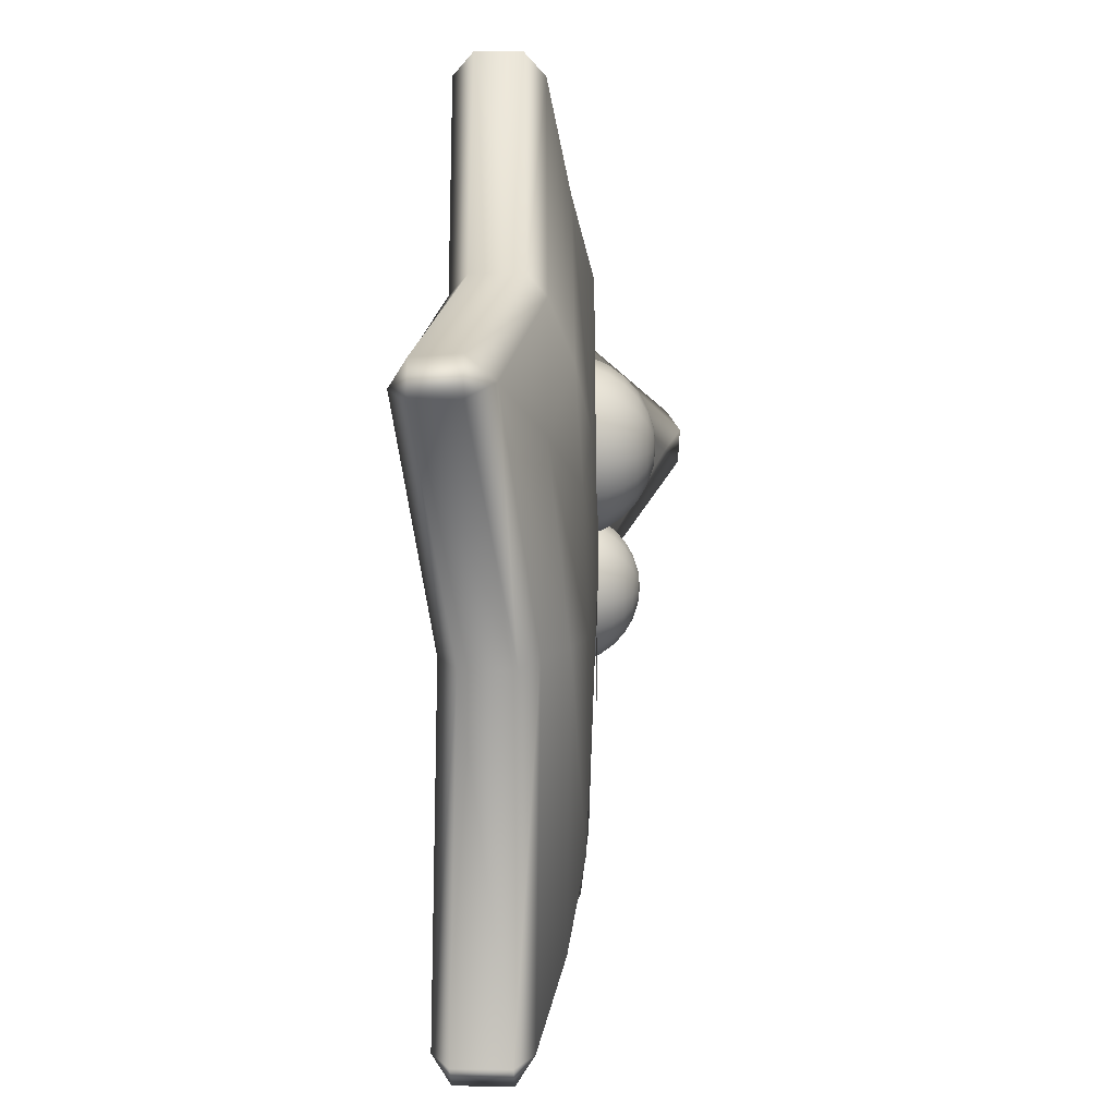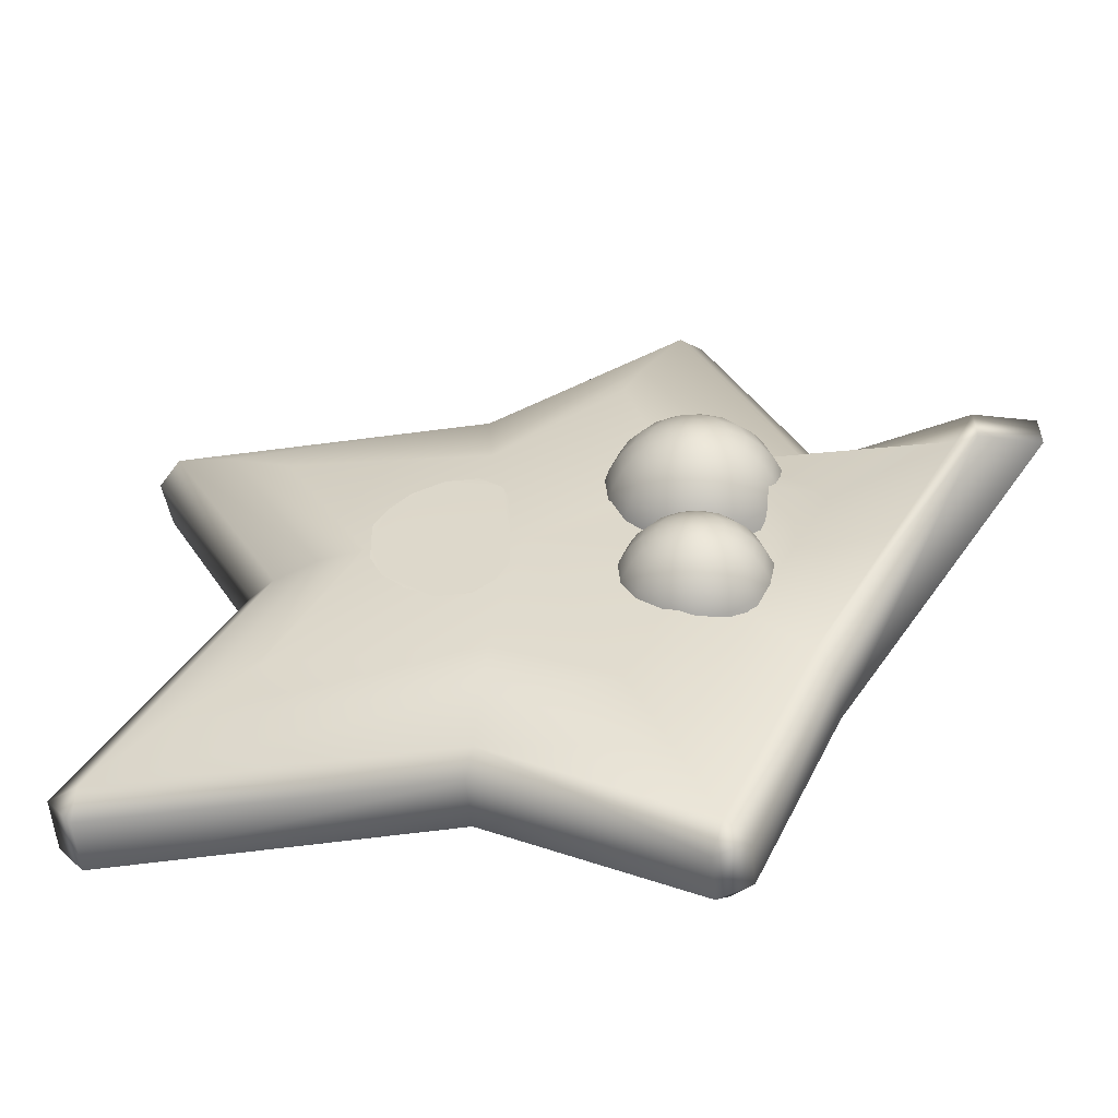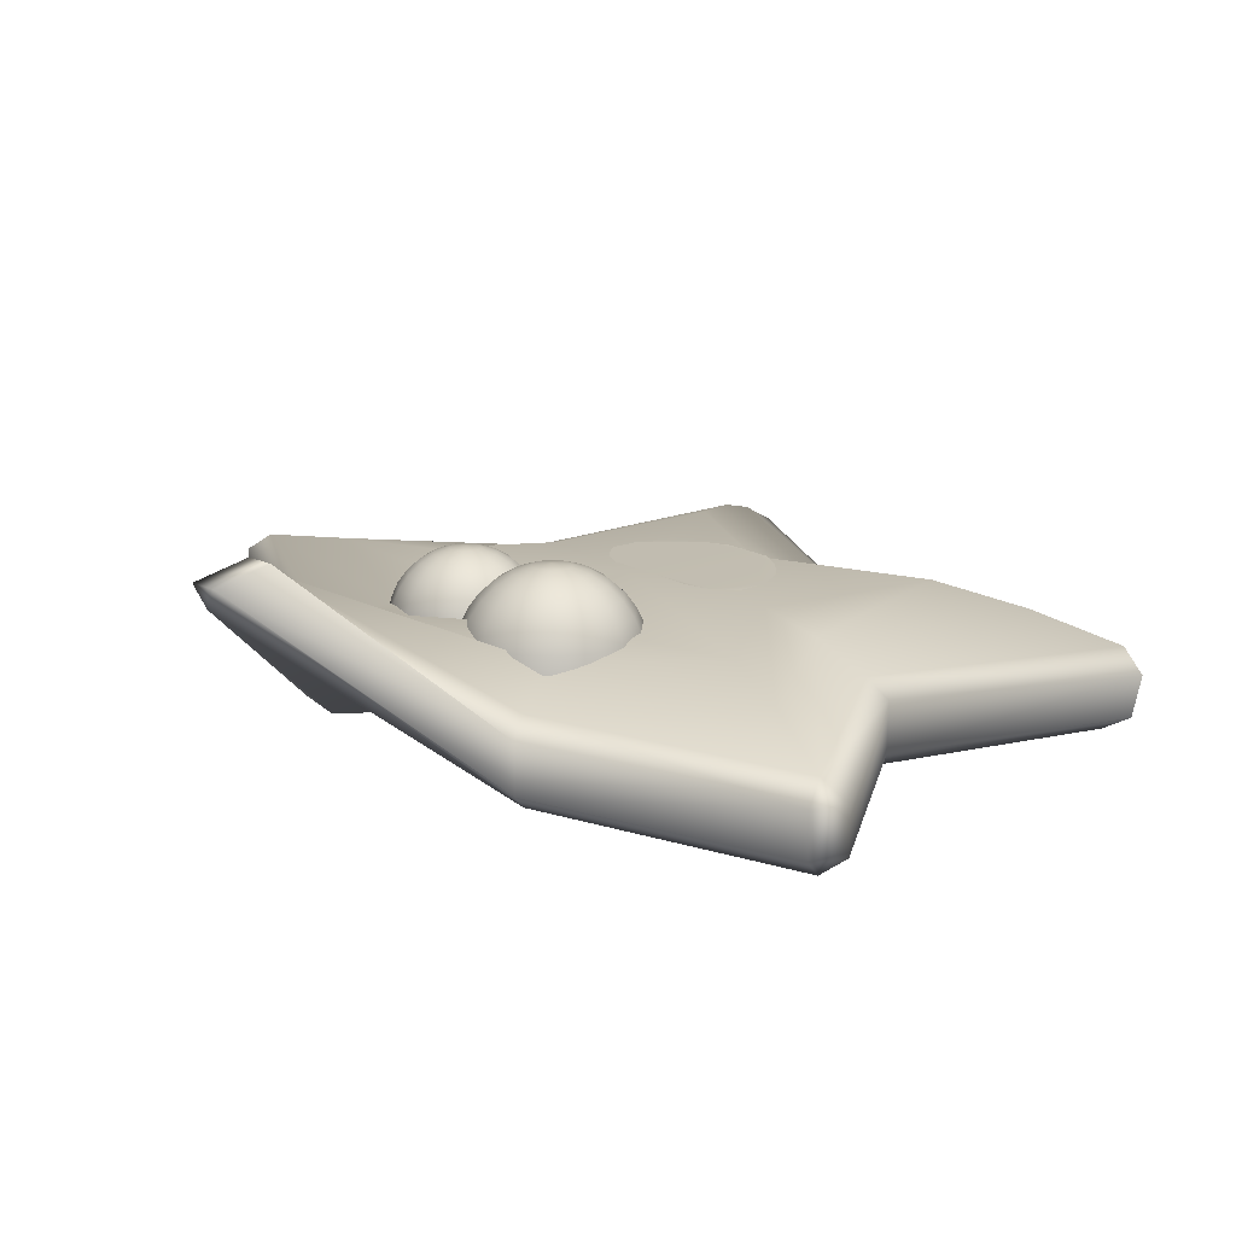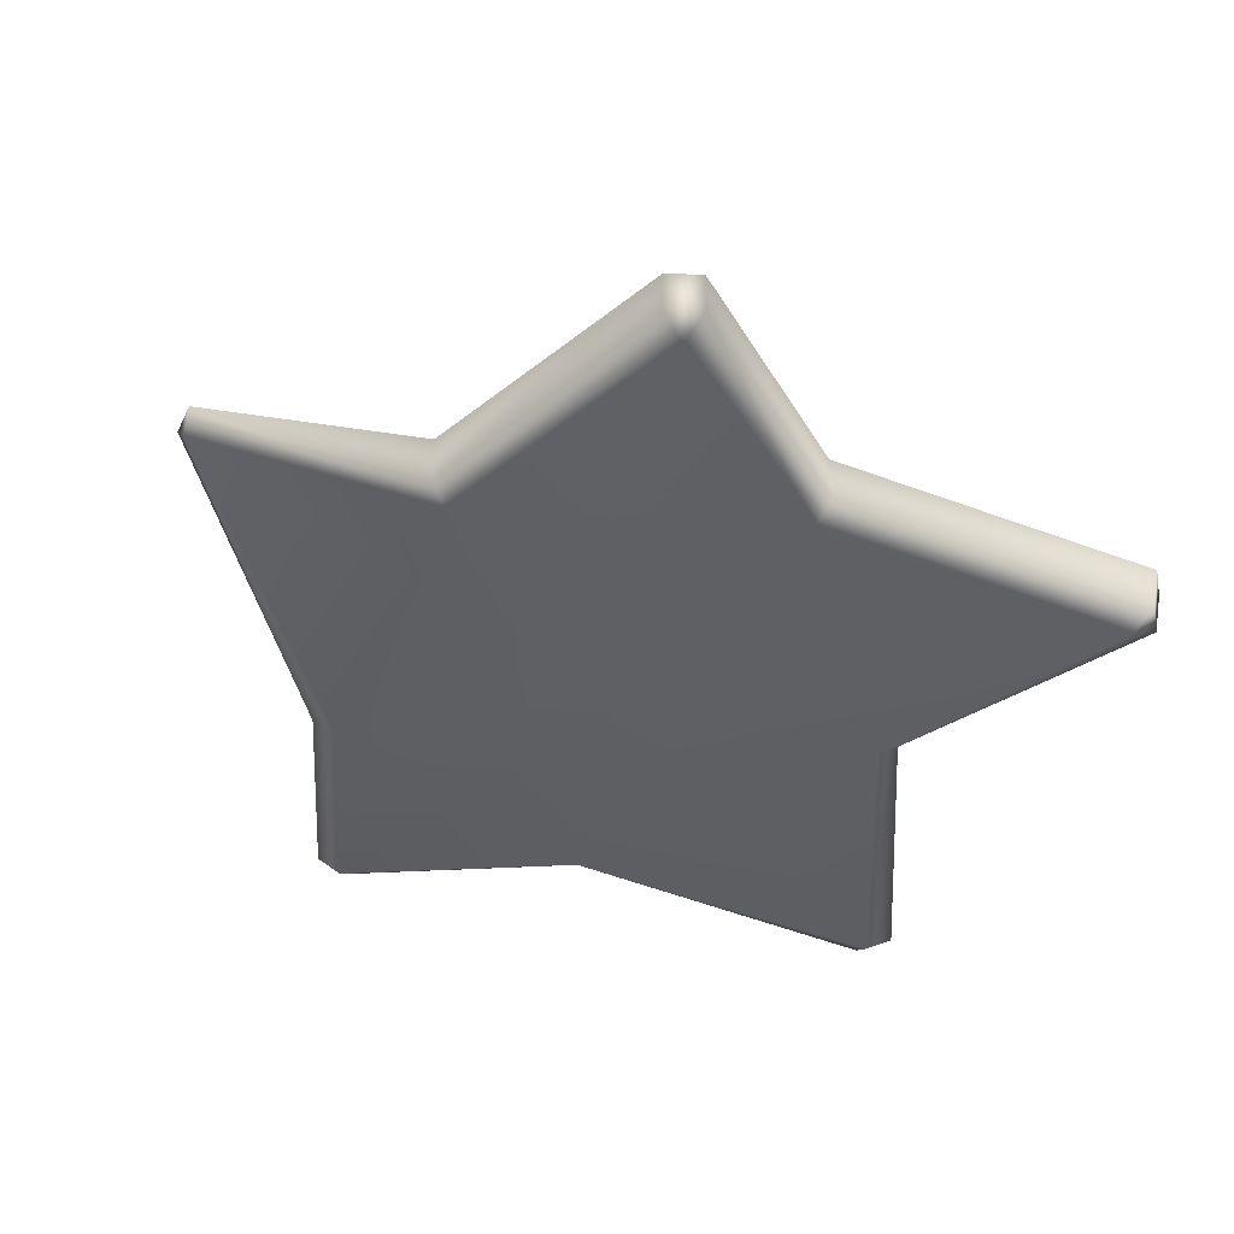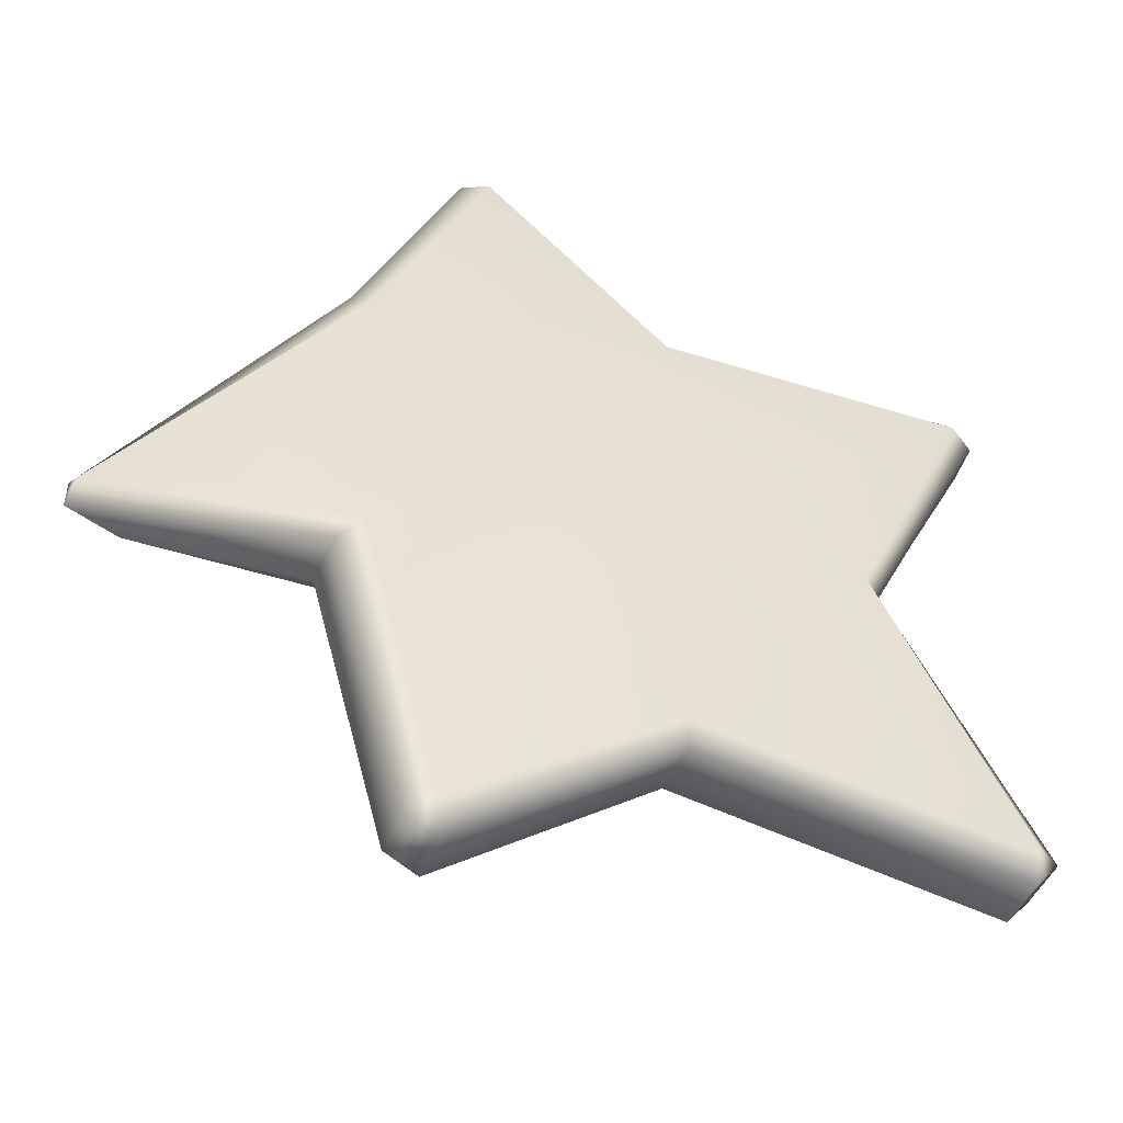
<metadata>
{"format":"obj","ext":"obj","renderer":"f3d","projection":"perspective","resolution":1024,"background":"white","views":[{"elev":20.9,"azim":91.6,"up":"+Z"},{"elev":-56.5,"azim":-174.5,"up":"+Z"},{"elev":16.3,"azim":-38.6,"up":"+Y"},{"elev":-42.3,"azim":-23.7,"up":"+Y"},{"elev":-50.9,"azim":-25.0,"up":"+Z"}]}
</metadata>
<code>
g default
v 0 -0.08183 0
v 0.5333 -0.04797 0.03983
v 0.4878 -0.08174 0.03922
v 0.8138 -0.04956 -0.5096
v 0.7575 -0.08182 -0.5173
v 0.7664 -0.04956 -0.5696
v 0.1318 -0.04841 -0.5328
v 0.1159 -0.08219 -0.4902
v -0.2519 0.02075 -0.8361
v -0.2741 -0.01933 -0.7847
v -0.314 0.02075 -0.8073
v -0.4834 -0.04796 -0.3236
v -0.449 -0.08174 -0.2958
v -0.8607 0.2926 -0.04978
v -0.8547 0.2537 -0.01428
v -0.8599 0.2955 0.01724
v -0.5028 -0.04796 0.3434
v -0.4669 -0.08174 0.3189
v -0.308 -0.05716 0.8387
v -0.2661 -0.0958 0.8176
v -0.2459 -0.05716 0.8644
v 0.1255 -0.04796 0.568
v 0.1121 -0.08174 0.5259
v 0.7224 -0.09888 0.6033
v 0.7052 -0.1305 0.5497
v 0.7618 -0.09837 0.5481
v 0.5333 0.04797 0.03983
v 0.4878 0.08174 0.03922
v 0.7664 0.04956 -0.5696
v 0.7575 0.08182 -0.5173
v 0.8138 0.04956 -0.5096
v 0.1318 0.04752 -0.5328
v 0.1159 0.0813 -0.4902
v -0.314 0.1042 -0.8073
v -0.2741 0.1322 -0.7847
v -0.2519 0.1042 -0.8361
v -0.4834 0.04796 -0.3236
v -0.449 0.08174 -0.2958
v -0.7506 0.32 0.01485
v -0.718 0.2895 -0.01777
v -0.7514 0.3171 -0.05217
v -0.5028 0.04796 0.3434
v -0.4669 0.08174 0.3189
v -0.2459 0.02919 0.8644
v -0.2661 0.06783 0.8176
v -0.308 0.02919 0.8387
v 0.1255 0.04796 0.568
v 0.1121 0.08174 0.5259
v 0.7747 -0.0165 0.558
v 0.7305 0.02997 0.5692
v 0.7353 -0.017 0.6133
v 0.4016 0.1269 0.02143
v 0.6157 0.127 -0.4205
v 0.1011 0.1265 -0.4034
v -0.2058 0.1482 -0.6128
v -0.3423 0.1269 -0.2446
v -0.5038 0.1869 0.007856
v -0.3565 0.1269 0.2435
v -0.1873 0.113 0.6287
v 0.1033 0.1269 0.4079
v 0.6045 0.09669 0.4466
v 0.02902 0.1651 -0.01982
v 0.312 0.1542 0.002935
v 0.4684 0.1543 -0.3199
v 0.08568 0.1538 -0.3133
v -0.1348 0.153 -0.4342
v -0.2315 0.1542 -0.1914
v -0.3973 0.1162 -0.001599
v -0.2419 0.1542 0.1652
v -0.153 0.1543 0.485
v 0.09406 0.1542 0.2853
v 0.475 0.1475 0.3205
g Star Star
f 2 3 5 4
f 3 2 26 25
f 4 6 29 31
f 6 5 8 7
f 7 8 10 9
f 9 11 34 36
f 11 10 13 12
f 12 13 15 14
f 14 16 39 41
f 16 15 18 17
f 17 18 20 19
f 19 21 44 46
f 21 20 23 22
f 22 23 25 24
f 24 26 49 51
f 27 28 50 49
f 28 27 31 30
f 30 29 32 33
f 33 32 36 35
f 35 34 37 38
f 38 37 41 40
f 40 39 42 43
f 43 42 46 45
f 45 44 47 48
f 48 47 51 50
f 2 4 31 27
f 6 7 32 29
f 7 9 36 32
f 11 12 37 34
f 12 14 41 37
f 16 17 42 39
f 17 19 46 42
f 21 22 47 44
f 22 24 51 47
f 26 2 27 49
f 5 3 1 8
f 10 8 1 13
f 15 13 1 18
f 20 18 1 23
f 25 23 1 3
f 62 63 64 65
f 62 65 66 67
f 62 67 68 69
f 62 69 70 71
f 62 71 72 63
f 4 5 6
f 9 10 11
f 14 15 16
f 19 20 21
f 24 25 26
f 29 30 31
f 34 35 36
f 39 40 41
f 44 45 46
f 49 50 51
f 28 30 53 52
f 30 33 54 53
f 33 35 55 54
f 35 38 56 55
f 38 40 57 56
f 40 43 58 57
f 43 45 59 58
f 45 48 60 59
f 48 50 61 60
f 50 28 52 61
f 52 53 64 63
f 53 54 65 64
f 54 55 66 65
f 55 56 67 66
f 56 57 68 67
f 57 58 69 68
f 58 59 70 69
f 59 60 71 70
f 60 61 72 71
f 61 52 63 72
g default
v -0.1238 0.1133 0.229
v -0.1 0.1133 0.1624
v -0.1054 0.1133 0.09181
v -0.1389 0.1133 0.02954
v -0.1949 0.1133 -0.01369
v -0.2637 0.1133 -0.03041
v -0.3333 0.1133 -0.01773
v -0.3917 0.1133 0.02217
v -0.4288 0.1133 0.08238
v -0.4383 0.1133 0.1525
v -0.4184 0.1133 0.2204
v -0.3726 0.1133 0.2743
v -0.3088 0.1133 0.305
v -0.2381 0.1133 0.307
v -0.1727 0.1133 0.2801
v -0.1302 0.1482 0.2251
v -0.1074 0.1482 0.1614
v -0.1125 0.1482 0.0939
v -0.1446 0.1482 0.03435
v -0.1982 0.1482 -0.00699
v -0.2639 0.1482 -0.02298
v -0.3304 0.1482 -0.01085
v -0.3863 0.1482 0.02731
v -0.4218 0.1482 0.08488
v -0.4309 0.1482 0.1519
v -0.4118 0.1482 0.2169
v -0.3681 0.1482 0.2684
v -0.3071 0.1482 0.2977
v -0.2395 0.1482 0.2997
v -0.1769 0.1482 0.274
v -0.1425 0.1809 0.2174
v -0.1218 0.1809 0.1594
v -0.1265 0.1809 0.09799
v -0.1557 0.1809 0.04377
v -0.2045 0.1809 0.006121
v -0.2643 0.1809 -0.008438
v -0.3249 0.1809 0.002608
v -0.3758 0.1809 0.03735
v -0.4081 0.1809 0.08978
v -0.4164 0.1809 0.1508
v -0.399 0.1809 0.21
v -0.3592 0.1809 0.2569
v -0.3036 0.1809 0.2836
v -0.2421 0.1809 0.2854
v -0.1851 0.1809 0.262
v -0.1604 0.2098 0.2064
v -0.1426 0.2098 0.1566
v -0.1466 0.2098 0.1039
v -0.1717 0.2098 0.05737
v -0.2136 0.2098 0.02507
v -0.2649 0.2098 0.01257
v -0.3169 0.2098 0.02205
v -0.3606 0.2098 0.05187
v -0.3883 0.2098 0.09686
v -0.3954 0.2098 0.1492
v -0.3805 0.2098 0.2
v -0.3463 0.2098 0.2403
v -0.2987 0.2098 0.2632
v -0.2458 0.2098 0.2647
v -0.1969 0.2098 0.2446
v -0.1831 0.2338 0.1924
v -0.169 0.2338 0.1531
v -0.1721 0.2338 0.1114
v -0.192 0.2338 0.07457
v -0.2251 0.2338 0.04902
v -0.2657 0.2338 0.03914
v -0.3068 0.2338 0.04664
v -0.3414 0.2338 0.07022
v -0.3633 0.2338 0.1058
v -0.3689 0.2338 0.1472
v -0.3571 0.2338 0.1874
v -0.3301 0.2338 0.2192
v -0.2924 0.2338 0.2374
v -0.2506 0.2338 0.2386
v -0.2119 0.2338 0.2227
v -0.2094 0.2517 0.1762
v -0.1997 0.2517 0.1489
v -0.2019 0.2517 0.1201
v -0.2156 0.2517 0.09462
v -0.2385 0.2517 0.07694
v -0.2666 0.2517 0.0701
v -0.2951 0.2517 0.07529
v -0.319 0.2517 0.0916
v -0.3342 0.2517 0.1162
v -0.338 0.2517 0.1449
v -0.3299 0.2517 0.1727
v -0.3112 0.2517 0.1947
v -0.2851 0.2517 0.2073
v -0.2562 0.2517 0.2081
v -0.2294 0.2517 0.1971
v -0.2384 0.2627 0.1583
v -0.2334 0.2627 0.1444
v -0.2345 0.2627 0.1296
v -0.2415 0.2627 0.1166
v -0.2532 0.2627 0.1076
v -0.2676 0.2627 0.1041
v -0.2821 0.2627 0.1067
v -0.2944 0.2627 0.1151
v -0.3021 0.2627 0.1277
v -0.3041 0.2627 0.1423
v -0.2999 0.2627 0.1565
v -0.2904 0.2627 0.1678
v -0.277 0.2627 0.1742
v -0.2623 0.2627 0.1746
v -0.2486 0.2627 0.169
v -0.2686 0.2664 0.1396
g Star StarEyeLeft
f 73 74 89 88
f 74 75 90 89
f 75 76 91 90
f 76 77 92 91
f 77 78 93 92
f 78 79 94 93
f 79 80 95 94
f 80 81 96 95
f 81 82 97 96
f 82 83 98 97
f 83 84 99 98
f 84 85 100 99
f 85 86 101 100
f 86 87 102 101
f 87 73 88 102
f 88 89 104 103
f 89 90 105 104
f 90 91 106 105
f 91 92 107 106
f 92 93 108 107
f 93 94 109 108
f 94 95 110 109
f 95 96 111 110
f 96 97 112 111
f 97 98 113 112
f 98 99 114 113
f 99 100 115 114
f 100 101 116 115
f 101 102 117 116
f 102 88 103 117
f 103 104 119 118
f 104 105 120 119
f 105 106 121 120
f 106 107 122 121
f 107 108 123 122
f 108 109 124 123
f 109 110 125 124
f 110 111 126 125
f 111 112 127 126
f 112 113 128 127
f 113 114 129 128
f 114 115 130 129
f 115 116 131 130
f 116 117 132 131
f 117 103 118 132
f 118 119 134 133
f 119 120 135 134
f 120 121 136 135
f 121 122 137 136
f 122 123 138 137
f 123 124 139 138
f 124 125 140 139
f 125 126 141 140
f 126 127 142 141
f 127 128 143 142
f 128 129 144 143
f 129 130 145 144
f 130 131 146 145
f 131 132 147 146
f 132 118 133 147
f 133 134 149 148
f 134 135 150 149
f 135 136 151 150
f 136 137 152 151
f 137 138 153 152
f 138 139 154 153
f 139 140 155 154
f 140 141 156 155
f 141 142 157 156
f 142 143 158 157
f 143 144 159 158
f 144 145 160 159
f 145 146 161 160
f 146 147 162 161
f 147 133 148 162
f 148 149 164 163
f 149 150 165 164
f 150 151 166 165
f 151 152 167 166
f 152 153 168 167
f 153 154 169 168
f 154 155 170 169
f 155 156 171 170
f 156 157 172 171
f 157 158 173 172
f 158 159 174 173
f 159 160 175 174
f 160 161 176 175
f 161 162 177 176
f 162 148 163 177
f 163 164 178
f 164 165 178
f 165 166 178
f 166 167 178
f 167 168 178
f 168 169 178
f 169 170 178
f 170 171 178
f 171 172 178
f 172 173 178
f 173 174 178
f 174 175 178
f 175 176 178
f 176 177 178
f 177 163 178
g default
v -0.1361 0.1113 -0.05724
v -0.1161 0.1113 -0.1134
v -0.1206 0.1113 -0.1728
v -0.1488 0.1113 -0.2253
v -0.196 0.1113 -0.2618
v -0.254 0.1113 -0.2758
v -0.3126 0.1113 -0.2652
v -0.3619 0.1113 -0.2315
v -0.3932 0.1113 -0.1808
v -0.4011 0.1113 -0.1217
v -0.3844 0.1113 -0.06448
v -0.3458 0.1113 -0.01902
v -0.292 0.1113 0.006808
v -0.2324 0.1113 0.008545
v -0.1773 0.1113 -0.01411
v -0.1415 0.1408 -0.06053
v -0.1223 0.1408 -0.1142
v -0.1266 0.1408 -0.1711
v -0.1536 0.1408 -0.2213
v -0.1988 0.1408 -0.2561
v -0.2542 0.1408 -0.2696
v -0.3103 0.1408 -0.2594
v -0.3573 0.1408 -0.2272
v -0.3873 0.1408 -0.1787
v -0.3949 0.1408 -0.1222
v -0.3789 0.1408 -0.06745
v -0.342 0.1408 -0.02398
v -0.2906 0.1408 0.000718
v -0.2336 0.1408 0.00238
v -0.1808 0.1408 -0.01928
v -0.1519 0.1683 -0.06696
v -0.1344 0.1683 -0.1159
v -0.1383 0.1683 -0.1676
v -0.163 0.1683 -0.2133
v -0.2041 0.1683 -0.2451
v -0.2545 0.1683 -0.2573
v -0.3056 0.1683 -0.248
v -0.3485 0.1683 -0.2187
v -0.3757 0.1683 -0.1745
v -0.3827 0.1683 -0.1231
v -0.3681 0.1683 -0.07327
v -0.3345 0.1683 -0.03369
v -0.2877 0.1683 -0.01119
v -0.2358 0.1683 -0.009681
v -0.1877 0.1683 -0.02941
v -0.167 0.1927 -0.07626
v -0.152 0.1927 -0.1182
v -0.1553 0.1927 -0.1626
v -0.1765 0.1927 -0.2019
v -0.2117 0.1927 -0.2291
v -0.255 0.1927 -0.2396
v -0.2989 0.1927 -0.2316
v -0.3357 0.1927 -0.2065
v -0.3591 0.1927 -0.1686
v -0.365 0.1927 -0.1244
v -0.3525 0.1927 -0.08167
v -0.3236 0.1927 -0.04771
v -0.2835 0.1927 -0.02841
v -0.2389 0.1927 -0.02711
v -0.1977 0.1927 -0.04404
v -0.186 0.2128 -0.08803
v -0.1742 0.2128 -0.1212
v -0.1768 0.2128 -0.1563
v -0.1936 0.2128 -0.1874
v -0.2214 0.2128 -0.2089
v -0.2557 0.2128 -0.2172
v -0.2904 0.2128 -0.2109
v -0.3195 0.2128 -0.191
v -0.338 0.2128 -0.161
v -0.3427 0.2128 -0.1261
v -0.3328 0.2128 -0.0923
v -0.3099 0.2128 -0.06544
v -0.2782 0.2128 -0.05017
v -0.243 0.2128 -0.04915
v -0.2104 0.2128 -0.06254
v -0.2082 0.2279 -0.1017
v -0.2 0.2279 -0.1247
v -0.2019 0.2279 -0.149
v -0.2135 0.2279 -0.1705
v -0.2328 0.2279 -0.1854
v -0.2565 0.2279 -0.1911
v -0.2804 0.2279 -0.1868
v -0.3006 0.2279 -0.173
v -0.3134 0.2279 -0.1523
v -0.3166 0.2279 -0.1281
v -0.3098 0.2279 -0.1047
v -0.294 0.2279 -0.0861
v -0.272 0.2279 -0.07554
v -0.2476 0.2279 -0.07483
v -0.2251 0.2279 -0.08409
v -0.2326 0.2372 -0.1168
v -0.2284 0.2372 -0.1285
v -0.2294 0.2372 -0.1409
v -0.2353 0.2372 -0.1519
v -0.2452 0.2372 -0.1595
v -0.2573 0.2372 -0.1625
v -0.2695 0.2372 -0.1602
v -0.2798 0.2372 -0.1532
v -0.2864 0.2372 -0.1426
v -0.288 0.2372 -0.1303
v -0.2845 0.2372 -0.1183
v -0.2765 0.2372 -0.1088
v -0.2652 0.2372 -0.1034
v -0.2528 0.2372 -0.103
v -0.2413 0.2372 -0.1078
v -0.2582 0.2404 -0.1325
g Star StarEyeRight
f 179 180 195 194
f 180 181 196 195
f 181 182 197 196
f 182 183 198 197
f 183 184 199 198
f 184 185 200 199
f 185 186 201 200
f 186 187 202 201
f 187 188 203 202
f 188 189 204 203
f 189 190 205 204
f 190 191 206 205
f 191 192 207 206
f 192 193 208 207
f 193 179 194 208
f 194 195 210 209
f 195 196 211 210
f 196 197 212 211
f 197 198 213 212
f 198 199 214 213
f 199 200 215 214
f 200 201 216 215
f 201 202 217 216
f 202 203 218 217
f 203 204 219 218
f 204 205 220 219
f 205 206 221 220
f 206 207 222 221
f 207 208 223 222
f 208 194 209 223
f 209 210 225 224
f 210 211 226 225
f 211 212 227 226
f 212 213 228 227
f 213 214 229 228
f 214 215 230 229
f 215 216 231 230
f 216 217 232 231
f 217 218 233 232
f 218 219 234 233
f 219 220 235 234
f 220 221 236 235
f 221 222 237 236
f 222 223 238 237
f 223 209 224 238
f 224 225 240 239
f 225 226 241 240
f 226 227 242 241
f 227 228 243 242
f 228 229 244 243
f 229 230 245 244
f 230 231 246 245
f 231 232 247 246
f 232 233 248 247
f 233 234 249 248
f 234 235 250 249
f 235 236 251 250
f 236 237 252 251
f 237 238 253 252
f 238 224 239 253
f 239 240 255 254
f 240 241 256 255
f 241 242 257 256
f 242 243 258 257
f 243 244 259 258
f 244 245 260 259
f 245 246 261 260
f 246 247 262 261
f 247 248 263 262
f 248 249 264 263
f 249 250 265 264
f 250 251 266 265
f 251 252 267 266
f 252 253 268 267
f 253 239 254 268
f 254 255 270 269
f 255 256 271 270
f 256 257 272 271
f 257 258 273 272
f 258 259 274 273
f 259 260 275 274
f 260 261 276 275
f 261 262 277 276
f 262 263 278 277
f 263 264 279 278
f 264 265 280 279
f 265 266 281 280
f 266 267 282 281
f 267 268 283 282
f 268 254 269 283
f 269 270 284
f 270 271 284
f 271 272 284
f 272 273 284
f 273 274 284
f 274 275 284
f 275 276 284
f 276 277 284
f 277 278 284
f 278 279 284
f 279 280 284
f 280 281 284
f 281 282 284
f 282 283 284
f 283 269 284
g default
v 0.1168 0.1667 -0.1768
v 0.05428 0.1663 -0.09202
v 0.05693 0.1657 0.1146
v 0.114 0.163 0.195
v 0.2354 0.1652 0.1577
v 0.3 0.1674 0.05667
v 0.2979 0.1679 -0.04573
v 0.234 0.1664 -0.1435
v 0.1756 0.164 0.1922
v 0.0729 0.1645 0.158
v 0.05555 0.166 0.007083
v 0.07725 0.1665 -0.1403
v 0.1812 0.1665 -0.1785
v 0.2752 0.1672 -0.09975
v 0.299 0.1676 0.006883
v 0.2763 0.1663 0.1077
g Star Mouth
f 293 294 288
f 294 295 287
f 295 296 286
f 285 296 297
f 297 298 292
f 298 299 291
f 299 300 290
f 300 293 289
f 299 295 294
f 299 294 293 300
f 297 296 295
f 297 295 299 298

</code>
